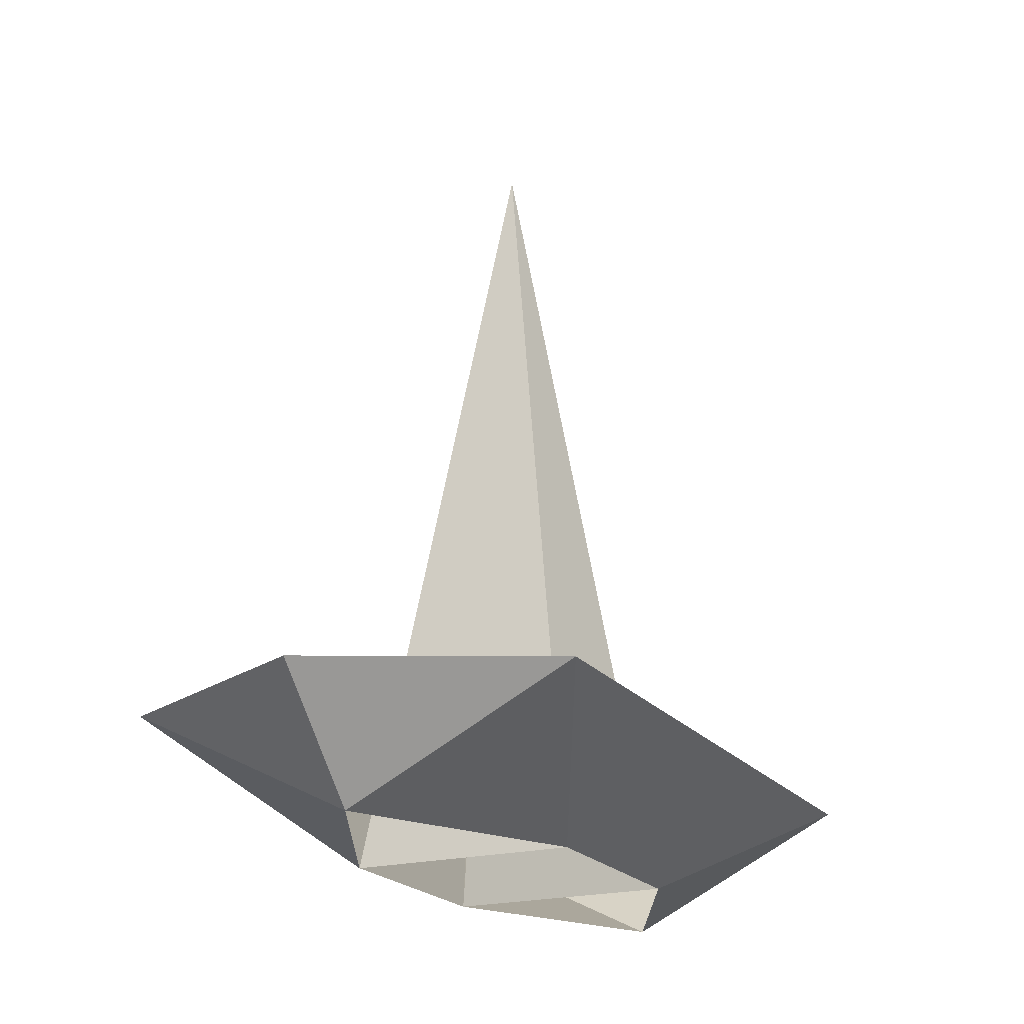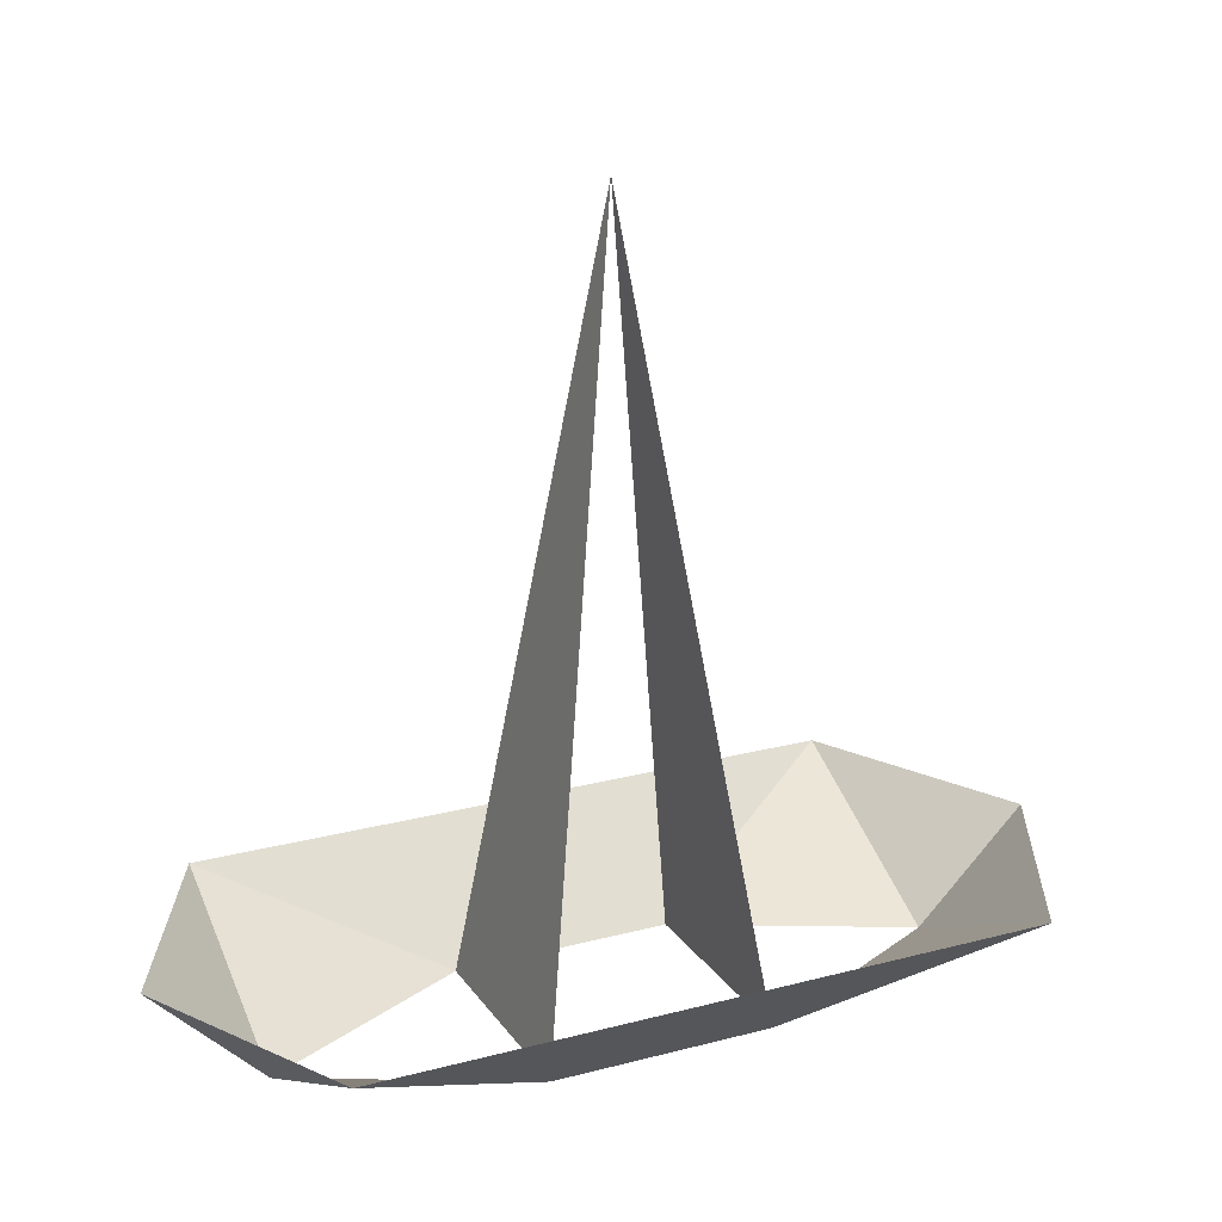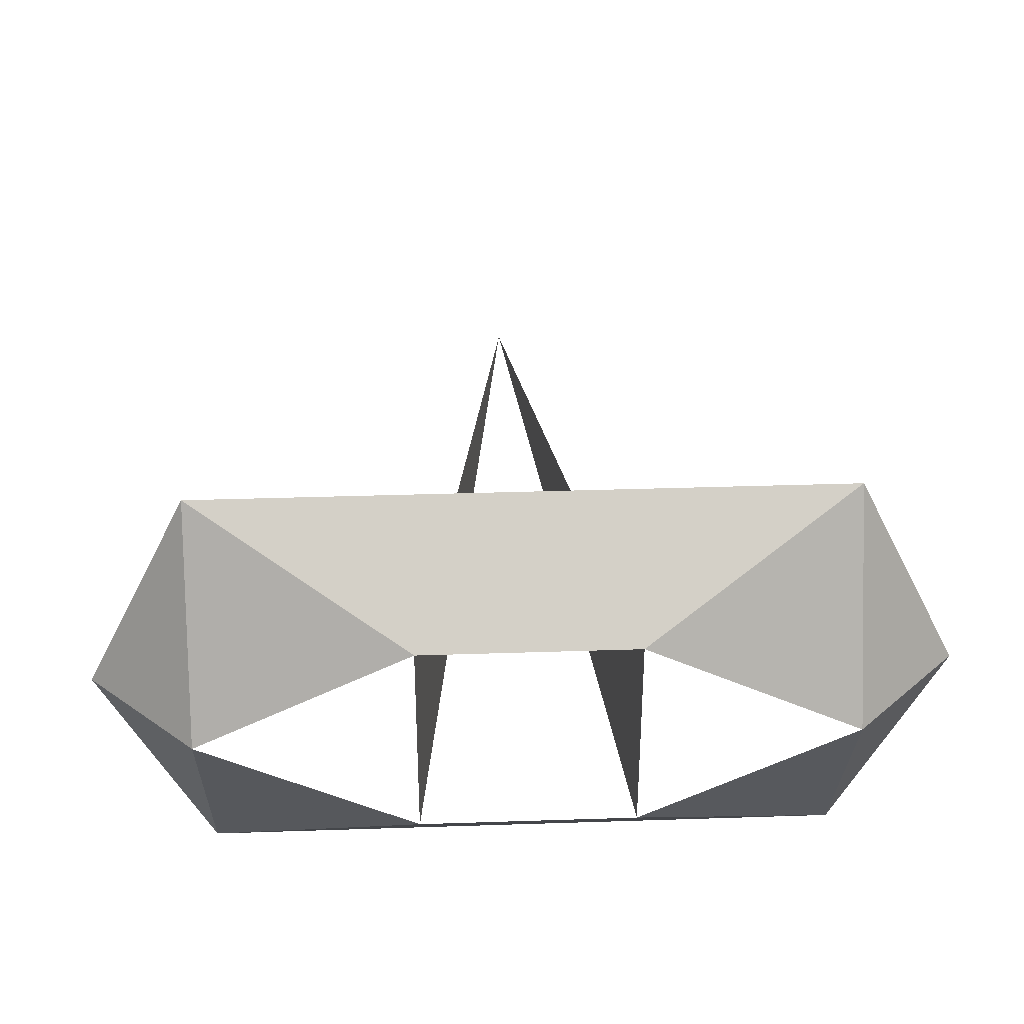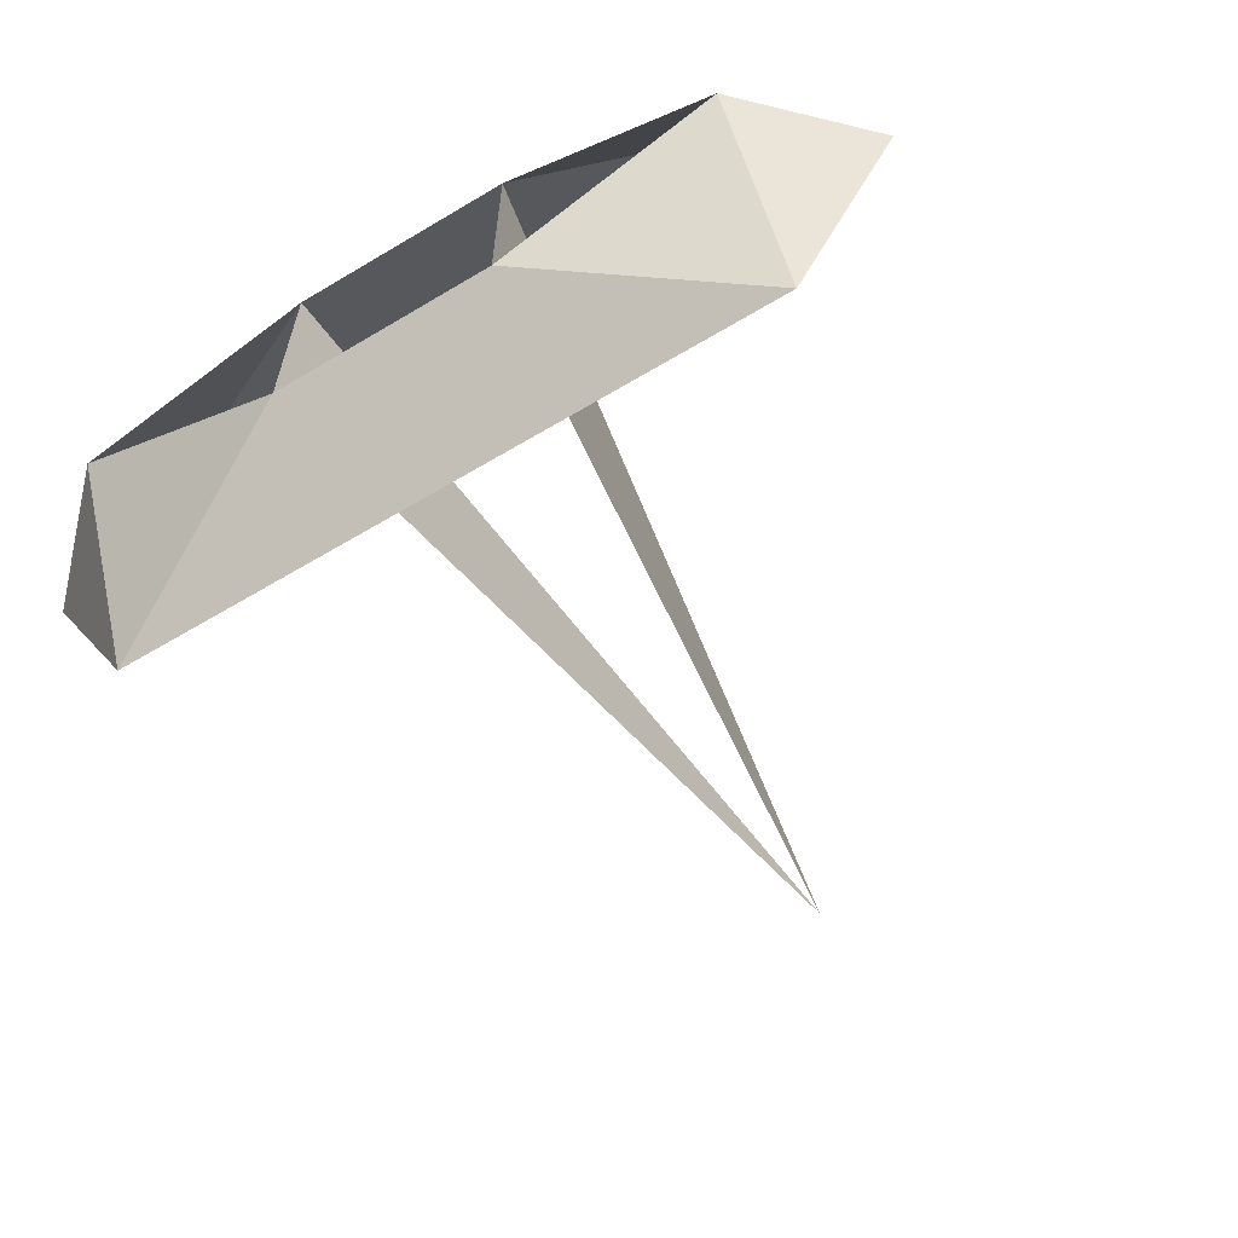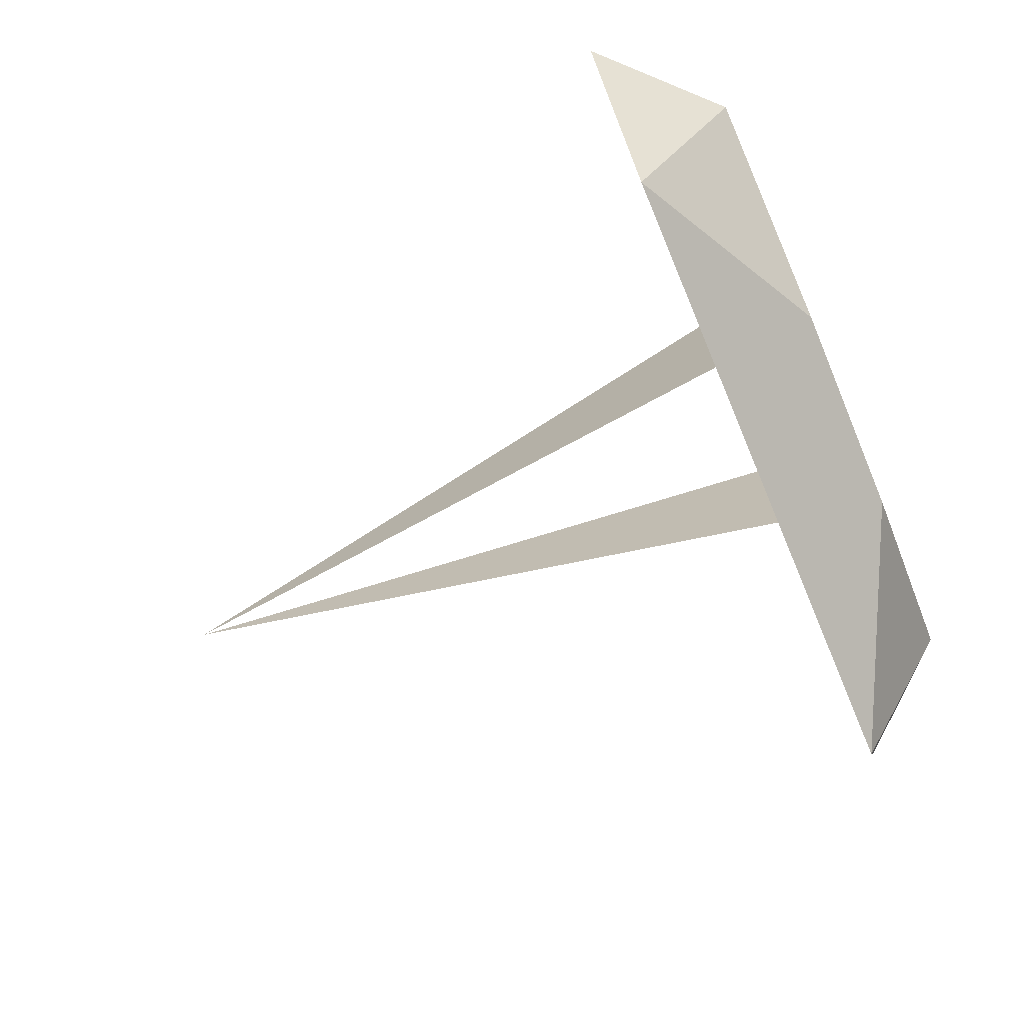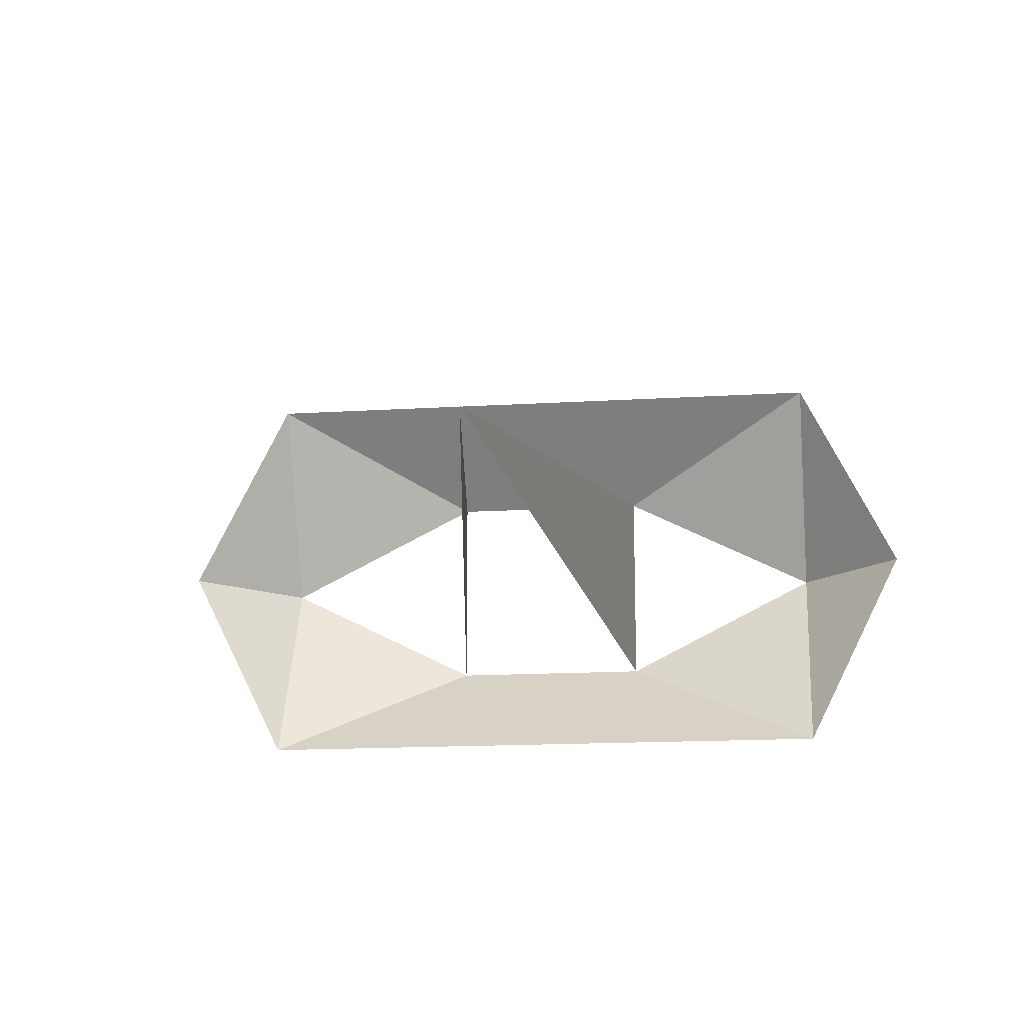
<metadata>
{"format":"obj","ext":"obj","renderer":"f3d","projection":"perspective","resolution":1024,"background":"white","views":[{"elev":-20.3,"azim":115.9,"up":"+Z"},{"elev":21.4,"azim":154.9,"up":"+Z"},{"elev":35.5,"azim":177.5,"up":"+Y"},{"elev":-62.7,"azim":-148.8,"up":"+Y"},{"elev":-71.6,"azim":112.8,"up":"+Y"},{"elev":-15.5,"azim":7.5,"up":"+Y"}]}
</metadata>
<code>
v 0.75 0 0.25
v 1 0 0.5
v 0.75 -0.5 0.5
v 0.25 -0.25 0.25
v 0.75 0.5 0.5
v 0.25 0.25 0.25
v -0.75 0.5 0.5
v -0.25 0.25 0.25
v -0.75 0 0.25
v -1 0 0.5
v -0.75 -0.5 0.5
v -0.25 -0.25 0.25
v 0 1.5 1
v 0 0 2
f 1 2 3 4
f 1 2 5 6
f 5 6 8 7
f 9 10 11 12
f 4 3 11 12
f 7 8 9
f 10 7 9
f 8 14 12
f 6 4 14

</code>
